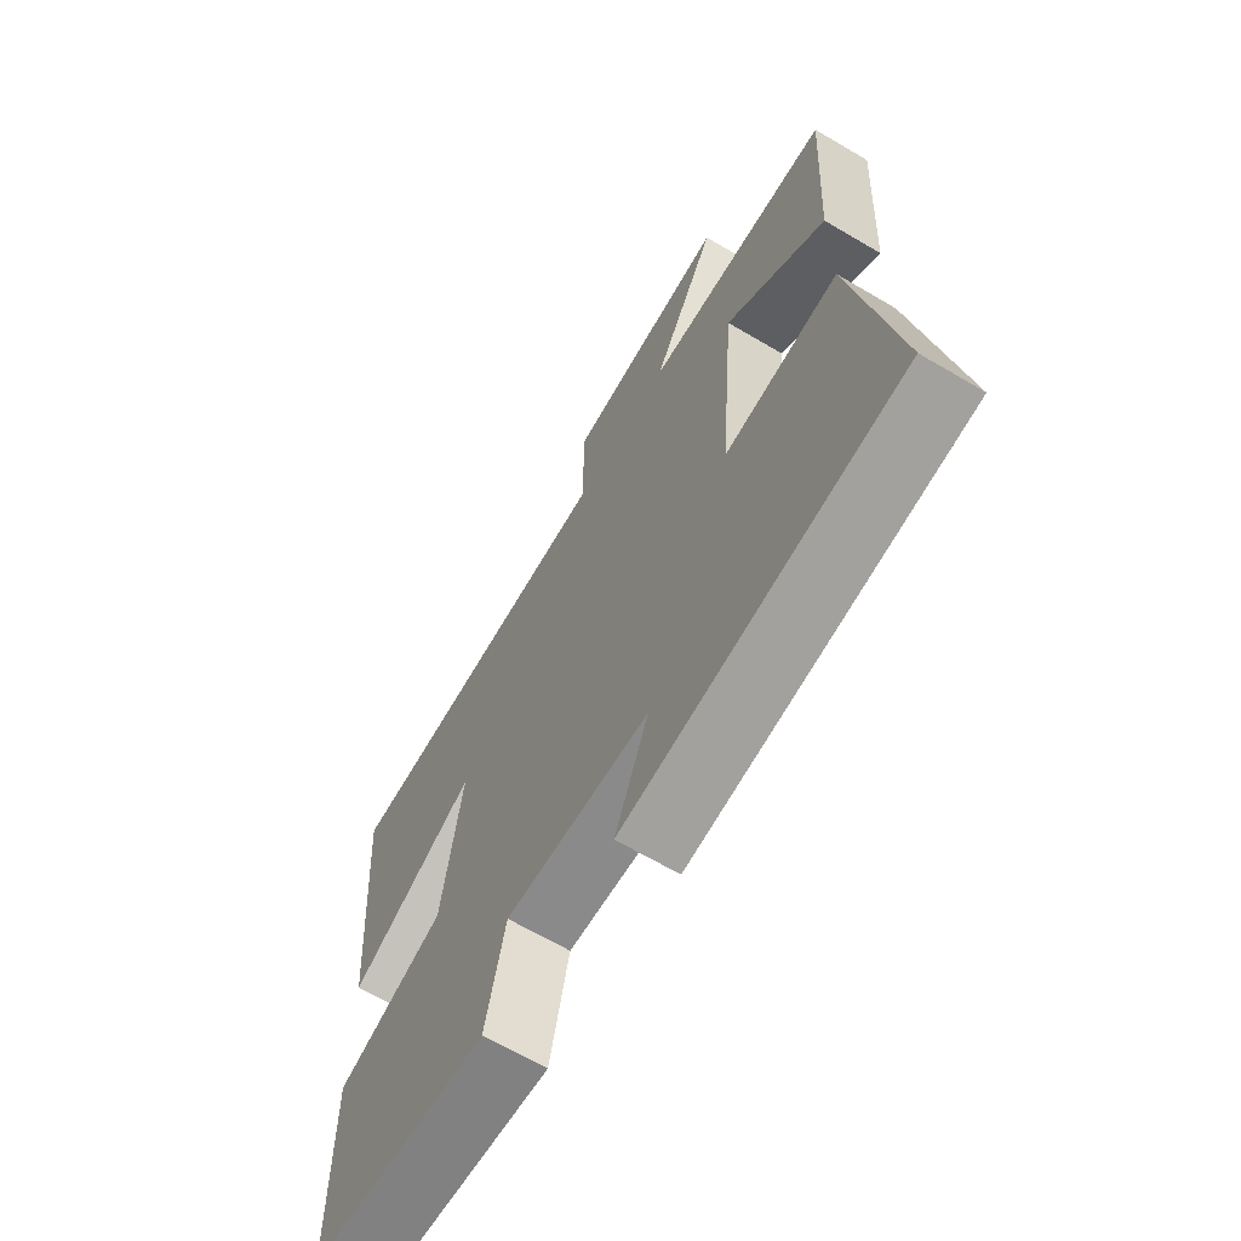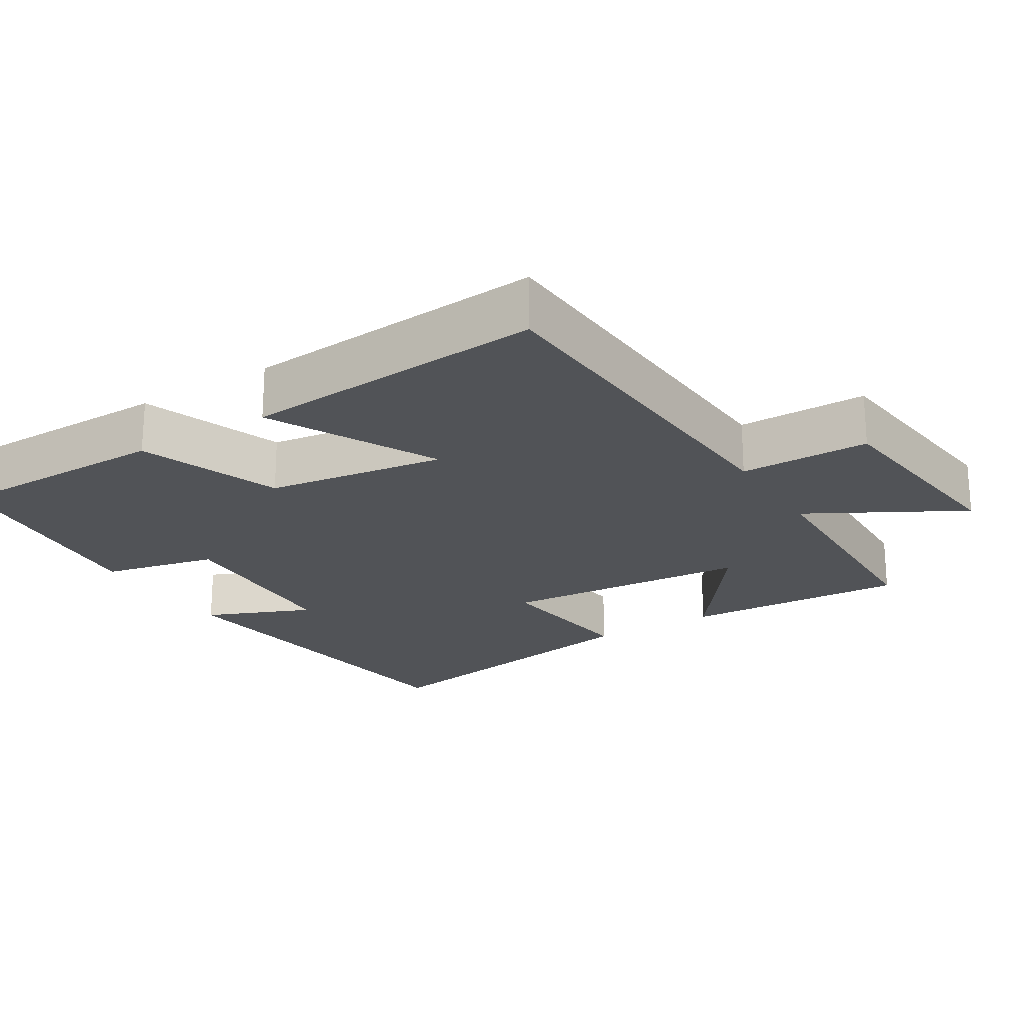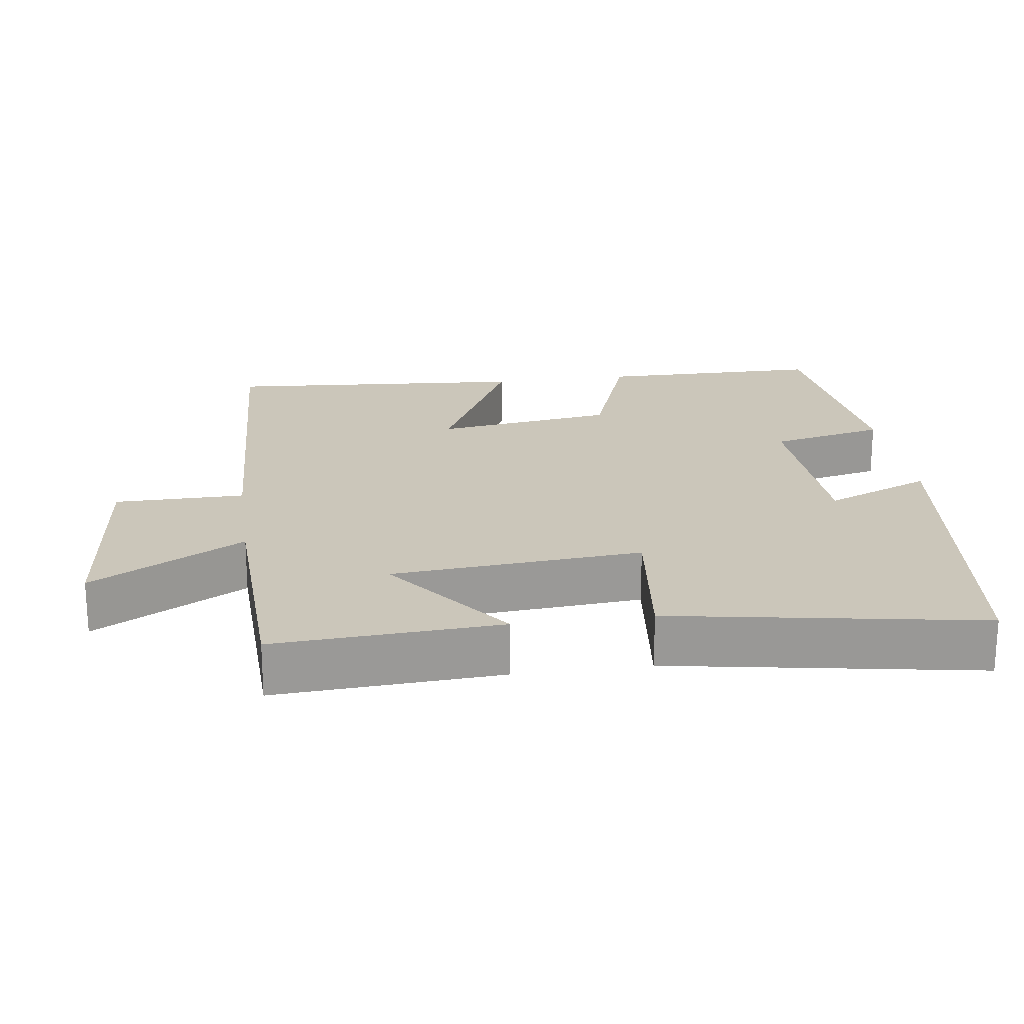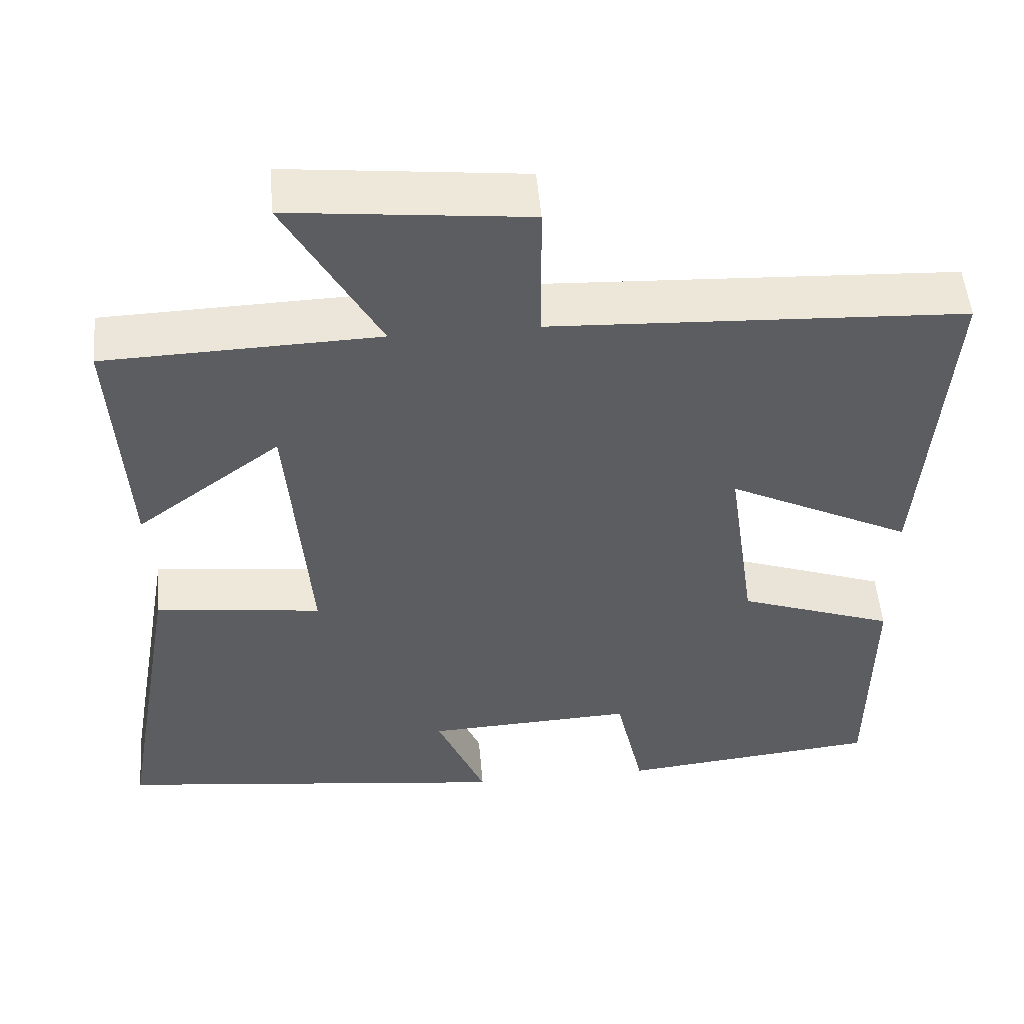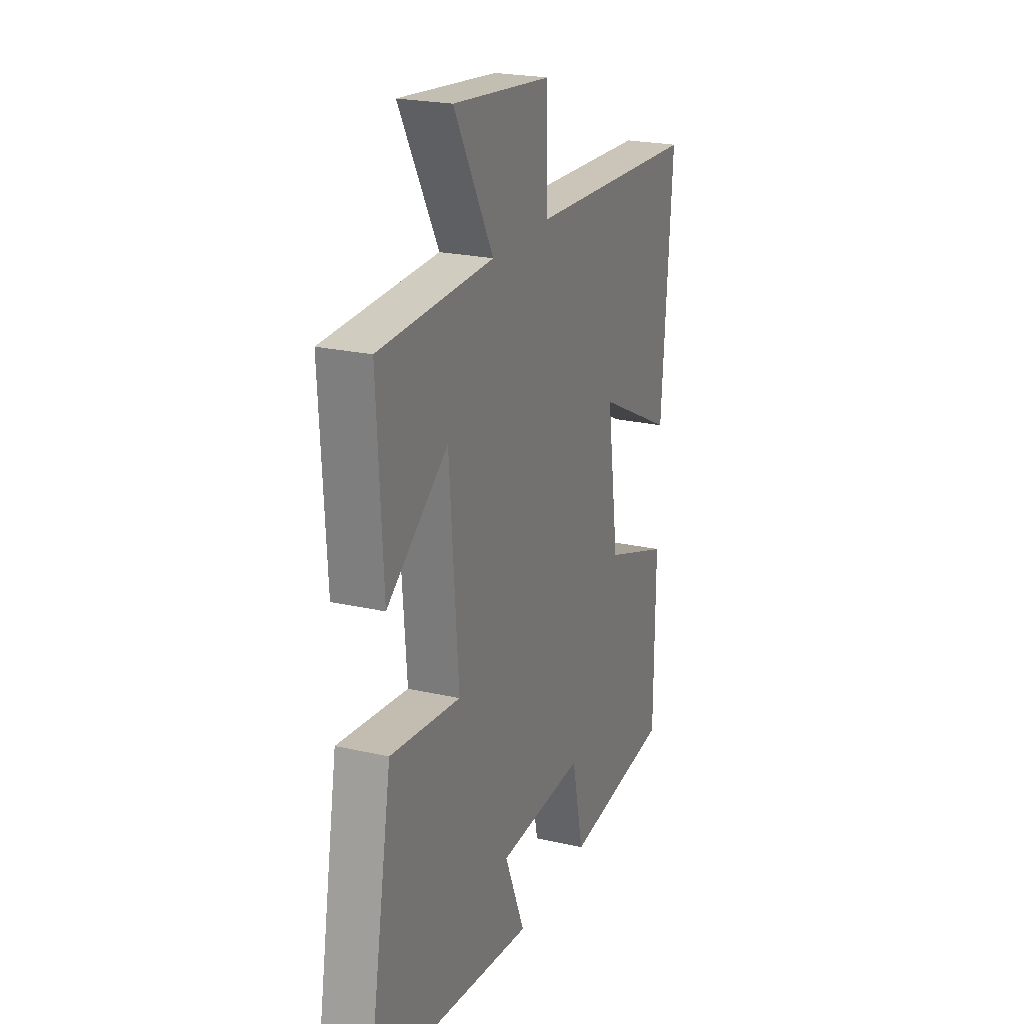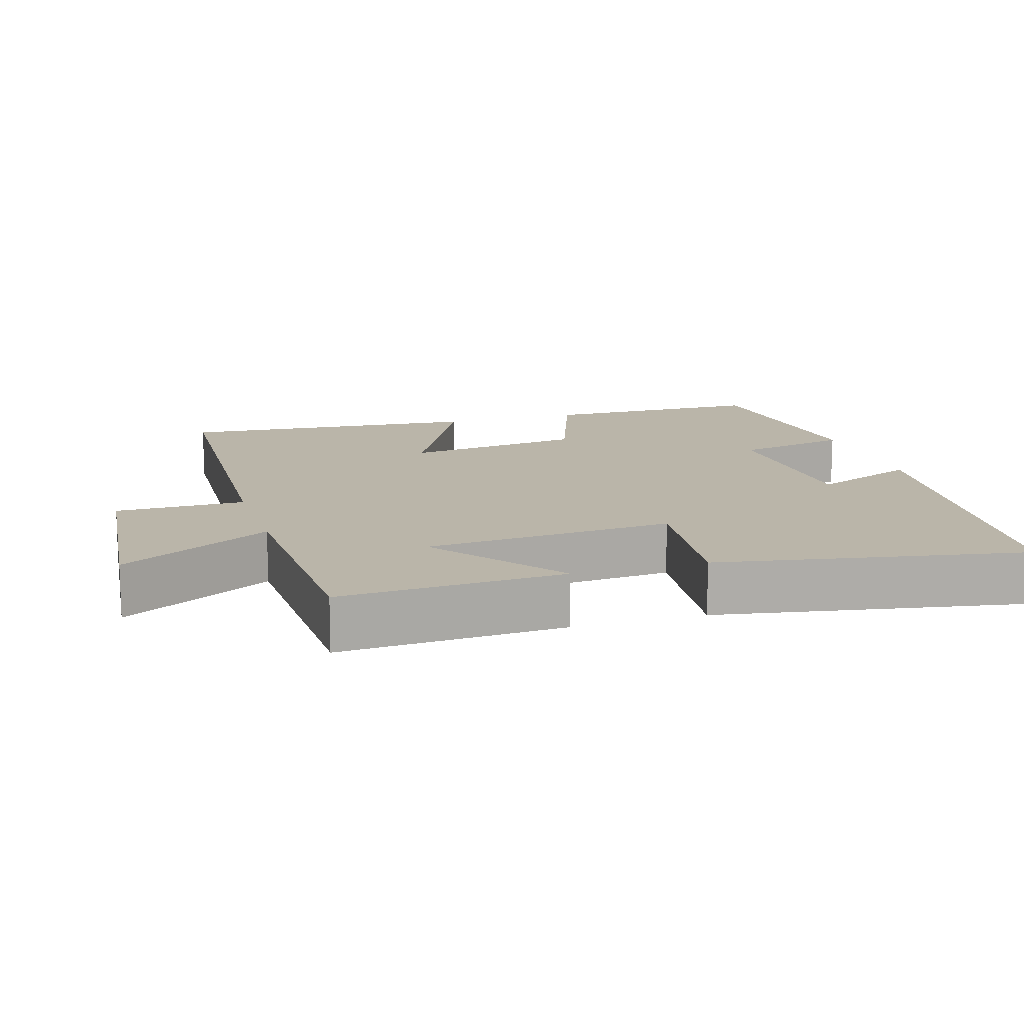
<metadata>
{"format":"obj","ext":"obj","renderer":"f3d","projection":"perspective","resolution":1024,"background":"white","views":[{"elev":-65.8,"azim":59.3,"up":"+Z"},{"elev":-22.0,"azim":-58.1,"up":"+Y"},{"elev":21.1,"azim":82.0,"up":"+Y"},{"elev":51.6,"azim":175.1,"up":"+Z"},{"elev":22.7,"azim":111.5,"up":"+Z"},{"elev":13.5,"azim":73.0,"up":"+Y"}]}
</metadata>
<code>
v 0.518 0.07 0.489
v 0.5 0.07 0.176
v 0.316 0.07 0.313
v 0.288 0.07 -0.035
v 0.5 0.07 -0.01
v 0.575 0.07 -0.438
v 0.069 0.07 -0.5
v 0.131 0.07 -0.352
v -0.133 0.07 -0.34
v -0.169 0.07 -0.5
v -0.498 0.07 -0.466
v -0.5 0.07 -0.153
v -0.302 0.07 -0.082
v -0.266 0.07 0.168
v -0.5 0.07 0.051
v -0.532 0.07 0.475
v -0.01 0.07 0.5
v -0.009 0.07 0.681
v 0.291 0.07 0.713
v 0.172 0.07 0.5
v 0.518 0 0.489
v 0.5 0 0.176
v 0.316 0 0.313
v 0.288 0 -0.035
v 0.5 0 -0.01
v 0.575 0 -0.438
v 0.069 0 -0.5
v 0.131 0 -0.352
v -0.133 0 -0.34
v -0.169 0 -0.5
v -0.498 0 -0.466
v -0.5 0 -0.153
v -0.302 0 -0.082
v -0.266 0 0.168
v -0.5 0 0.051
v -0.532 0 0.475
v -0.01 0 0.5
v -0.009 0 0.681
v 0.291 0 0.713
v 0.172 0 0.5
f 17 18 19 20
f 16 17 20
f 15 16 20
f 14 15 20
f 13 14 20 1
f 11 12 13
f 10 11 13
f 9 10 13
f 8 9 13
f 6 7 8
f 5 6 8
f 4 5 8
f 3 4 8 13
f 1 2 3
f 1 3 13
f 40 39 38 37
f 40 37 36
f 40 36 35
f 40 35 34
f 21 40 34 33
f 33 32 31
f 33 31 30
f 33 30 29
f 33 29 28
f 28 27 26
f 28 26 25
f 28 25 24
f 33 28 24 23
f 23 22 21
f 33 23 21
f 1 21 22 2
f 2 22 23 3
f 3 23 24 4
f 4 24 25 5
f 5 25 26 6
f 6 26 27 7
f 7 27 28 8
f 8 28 29 9
f 9 29 30 10
f 10 30 31 11
f 11 31 32 12
f 12 32 33 13
f 13 33 34 14
f 14 34 35 15
f 15 35 36 16
f 16 36 37 17
f 17 37 38 18
f 18 38 39 19
f 19 39 40 20
f 20 40 21 1

</code>
